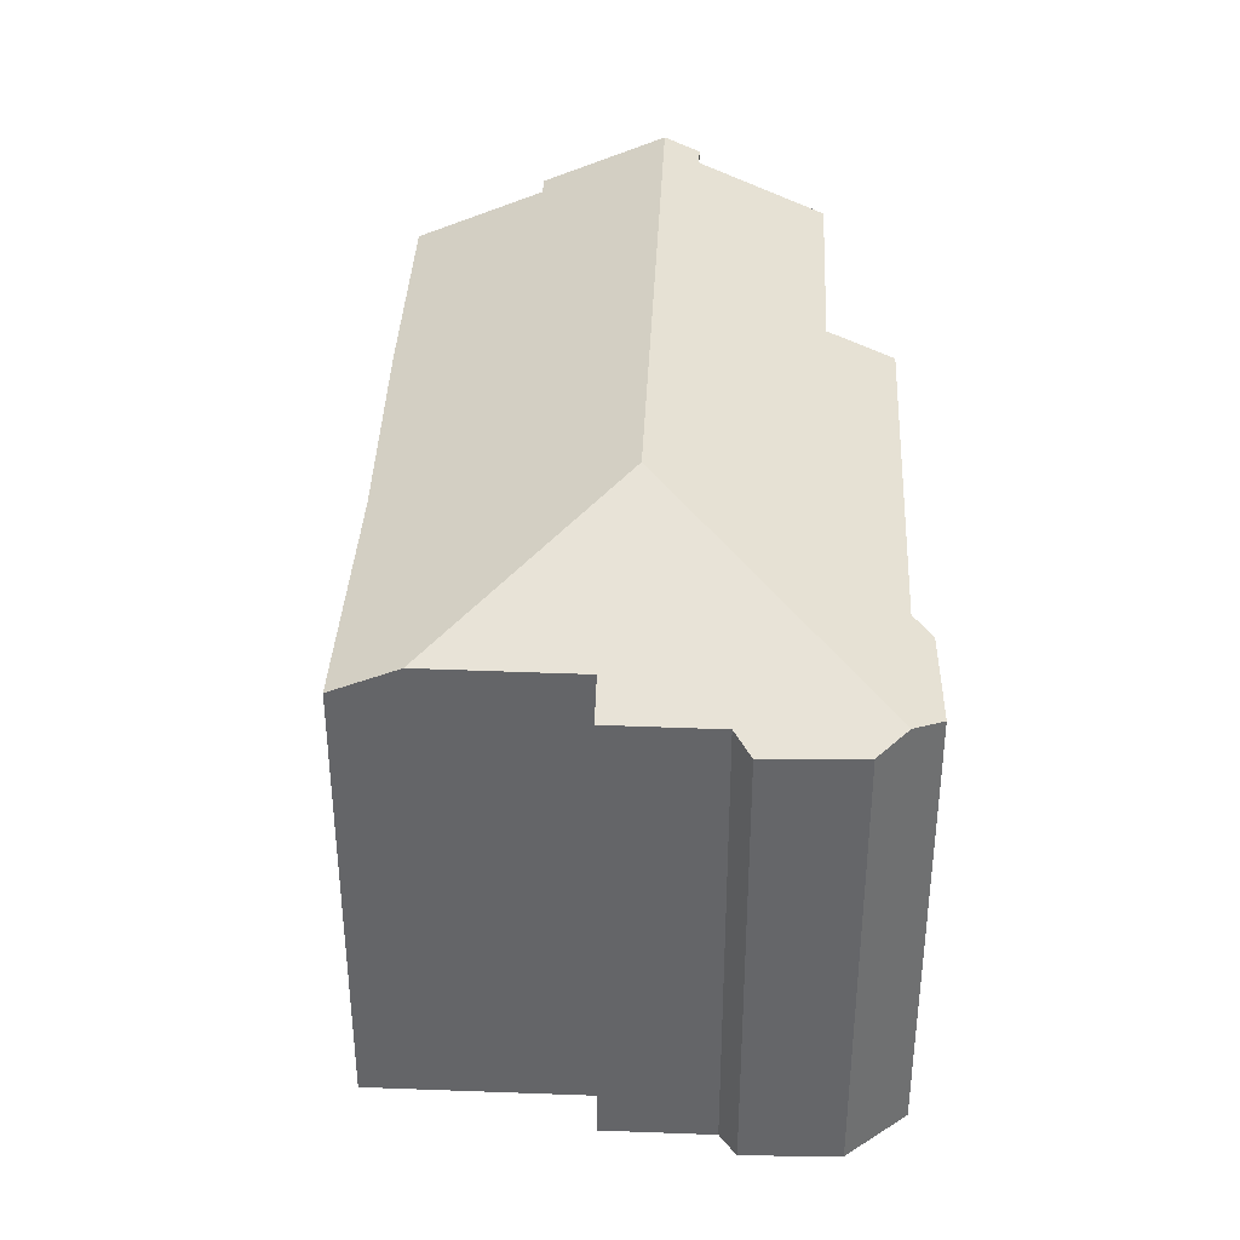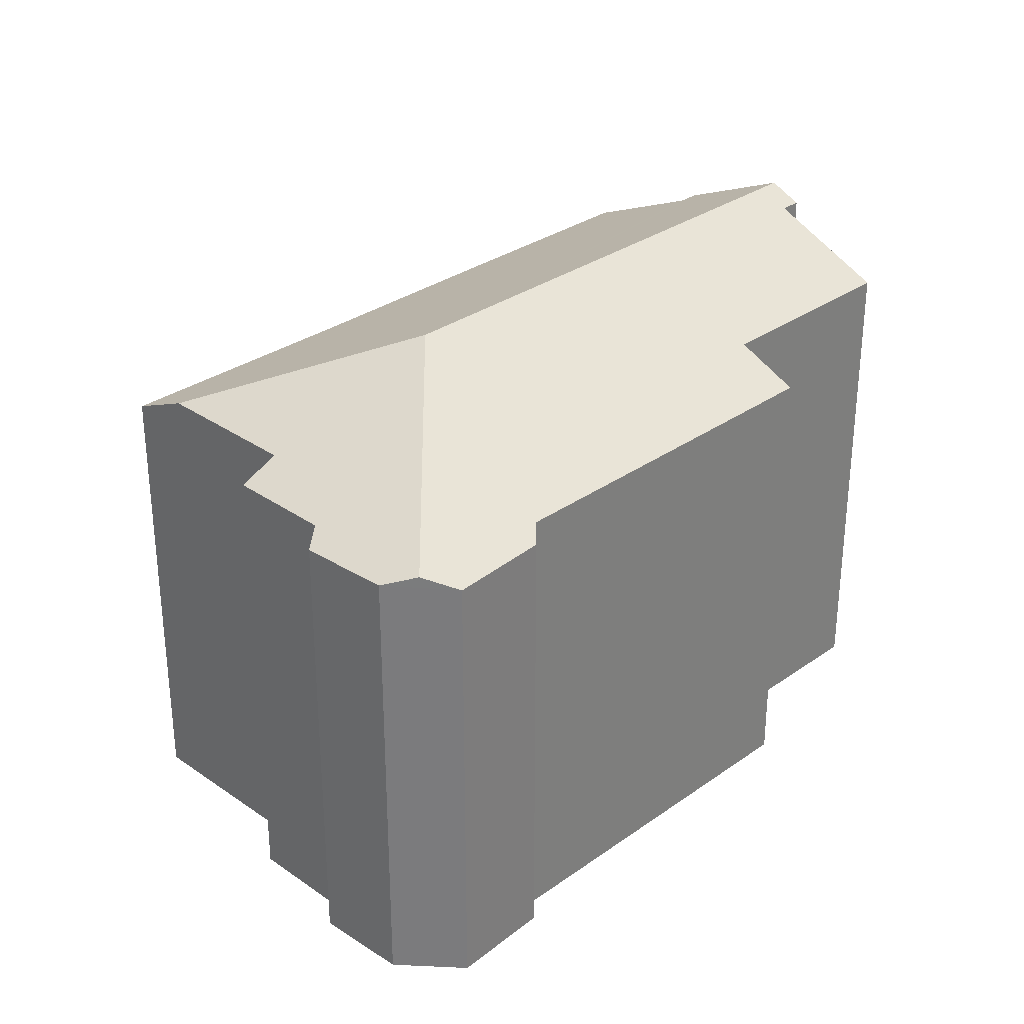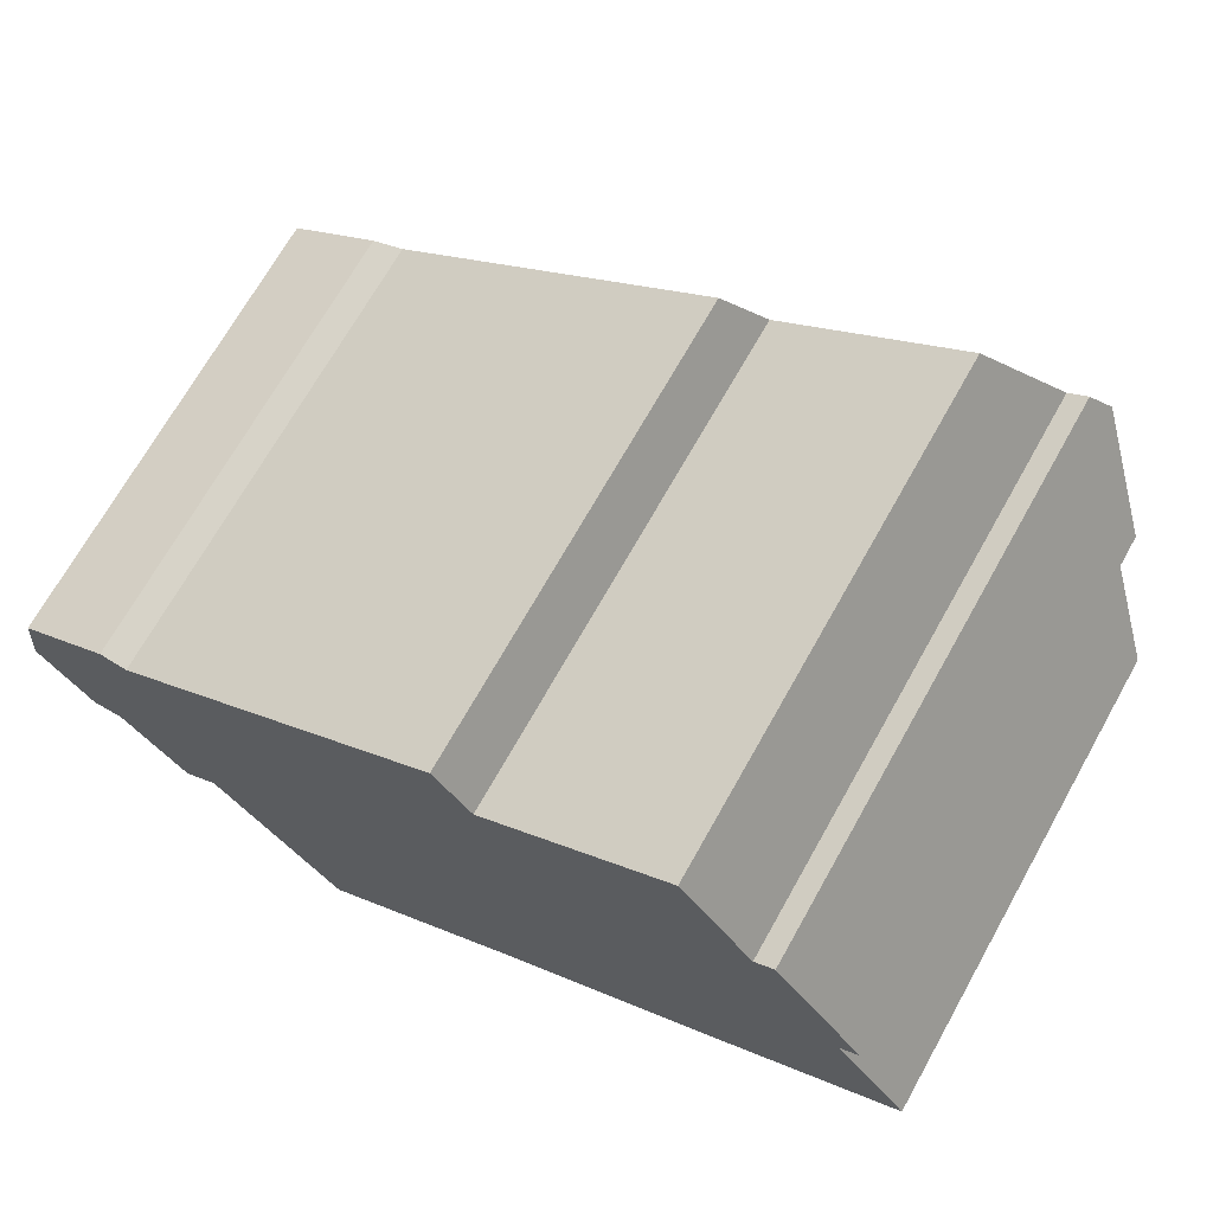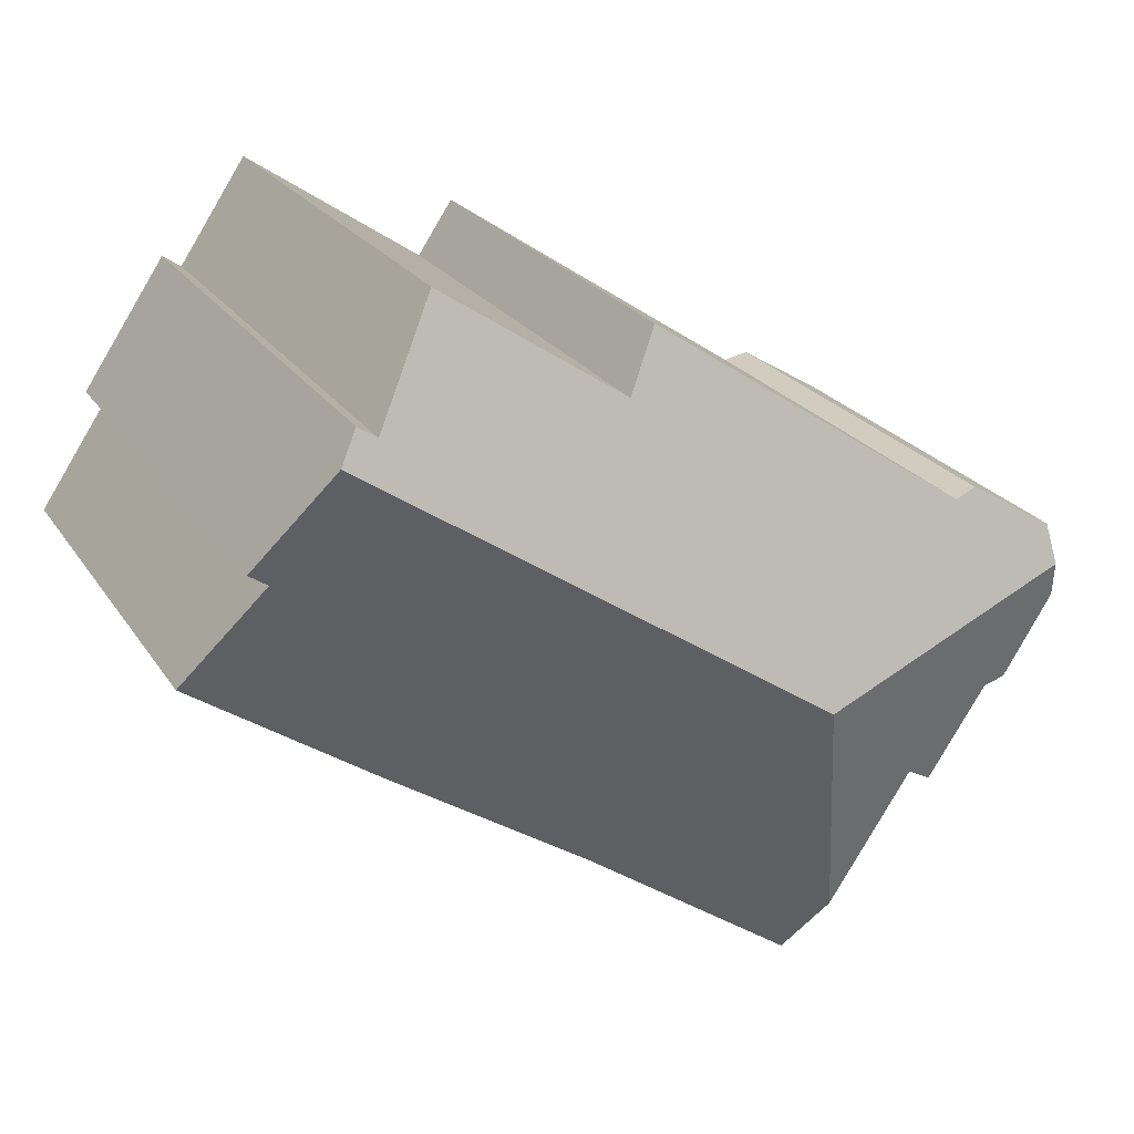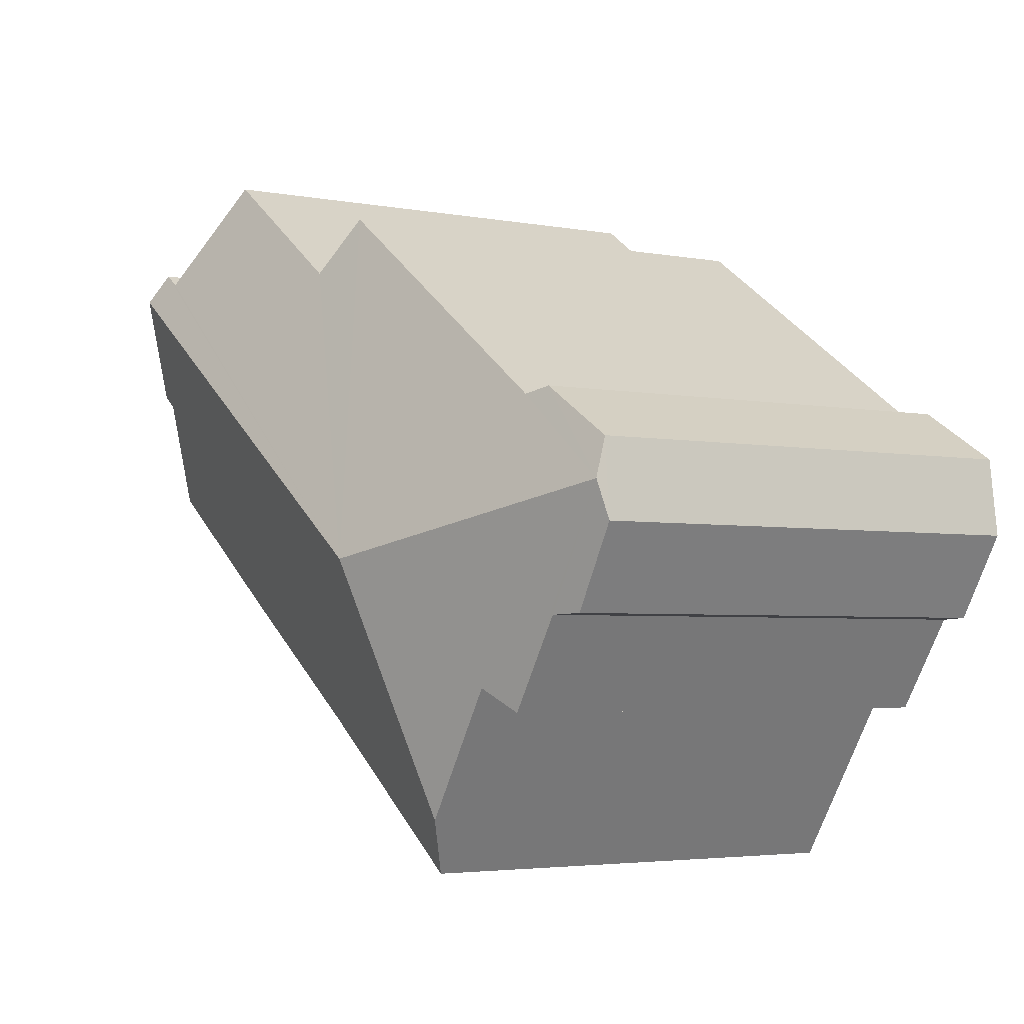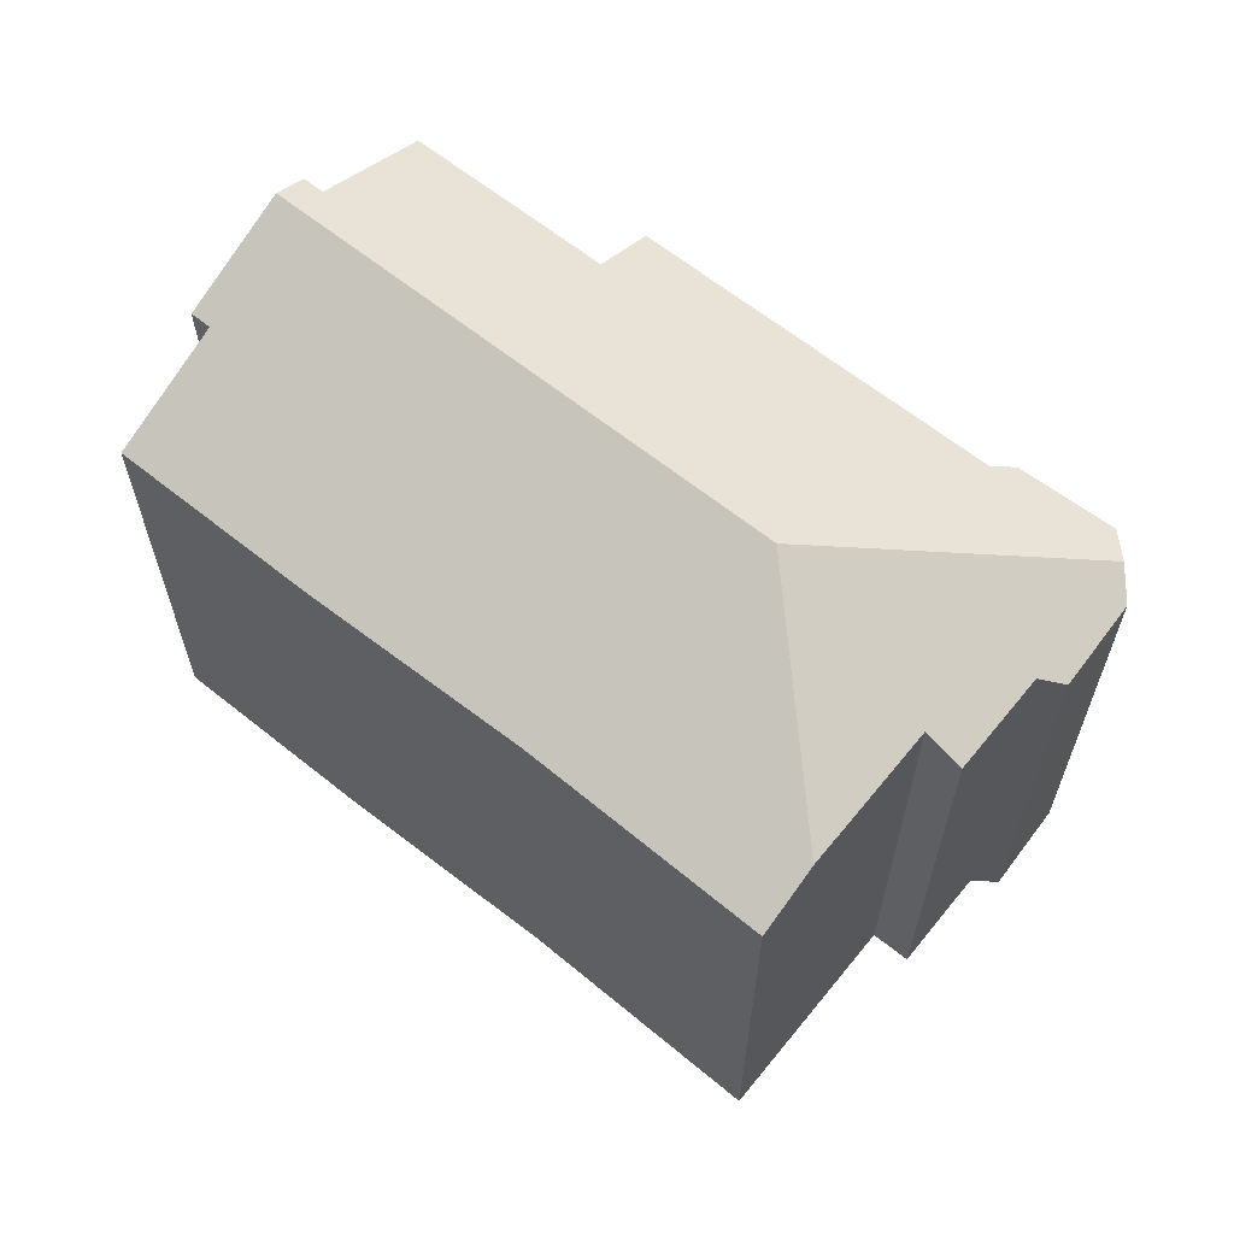
<metadata>
{"format":"obj","ext":"obj","renderer":"f3d","projection":"perspective","resolution":1024,"background":"white","views":[{"elev":38.2,"azim":-121.0,"up":"+Y"},{"elev":31.0,"azim":-79.0,"up":"+Y"},{"elev":69.9,"azim":29.3,"up":"+Z"},{"elev":22.6,"azim":155.5,"up":"+Z"},{"elev":-3.7,"azim":-122.2,"up":"+Z"},{"elev":63.2,"azim":-174.6,"up":"+Y"}]}
</metadata>
<code>
v  20.06 12.34 4.452
v  7.331 13.57 -0.586
v  18.47 13.57 6.841
v  19.62 12.34 4.158
v  21.29 11.05 1.658
v  16.8 11.05 -1.336
v  12.06 11.1 -4.372
v  6.979 11.05 -7.883
v  6.107 11.73 -6.575
v  4.083 11.71 -3.54
v  0.115 11.33 0.889
v  3.275 11.29 -4.078
v  1.852 11.29 -1.944
v  1.172 11.05 -1.912
v  0 11.08 6.783e-16
v  18.01 13.22 7.526
v  17.56 13.22 7.224
v  15.91 11.94 9.7
v  11.55 11.94 6.795
v  10.68 11.27 8.098
v  2.96 11.27 2.949
v  2.337 11.07 3.083
v  0.234 11.03 1.816
v  3.275 2.497e-16 -4.078
v  1.852 1.19e-16 -1.944
v  0 0 0
v  1.172 1.171e-16 -1.912
v  6.979 4.827e-16 -7.883
v  4.083 2.168e-16 -3.54
v  6.107 4.026e-16 -6.575
v  0.234 -1.112e-16 1.816
v  0.115 -5.444e-17 0.889
v  2.337 -1.888e-16 3.083
v  2.96 -1.806e-16 2.949
v  10.68 -4.959e-16 8.098
v  11.55 -4.161e-16 6.795
v  15.91 -5.94e-16 9.7
v  17.56 -4.423e-16 7.224
v  18.01 -4.608e-16 7.526
v  20.06 -2.726e-16 4.452
v  18.47 -4.189e-16 6.841
v  19.62 -2.546e-16 4.158
v  21.29 -1.015e-16 1.658
v  16.8 8.181e-17 -1.336
v  12.06 2.677e-16 -4.372
g defaultobject
f 1 2 3
f 2 1 4
f 2 4 5
f 2 5 6
f 2 6 7
f 2 7 8
f 2 8 9
f 10 2 9
f 2 10 11
f 11 10 12
f 11 12 13
f 11 13 14
f 11 14 15
f 2 16 3
f 16 2 17
f 17 2 18
f 18 2 19
f 19 2 20
f 20 2 21
f 21 2 11
f 21 11 22
f 22 11 23
f 24 13 12
f 13 24 25
f 14 26 15
f 26 14 27
f 8 10 9
f 10 8 28
f 10 28 29
f 29 28 30
f 25 14 13
f 14 25 27
f 15 23 11
f 23 15 26
f 23 26 31
f 31 26 32
f 23 33 22
f 33 23 31
f 22 34 21
f 34 22 33
f 34 20 21
f 20 34 35
f 36 18 19
f 18 36 37
f 38 16 17
f 16 38 39
f 20 36 19
f 36 20 35
f 18 38 17
f 38 18 37
f 16 1 3
f 1 16 39
f 1 39 40
f 40 39 41
f 42 5 4
f 5 42 43
f 40 4 1
f 4 40 42
f 43 6 5
f 6 43 44
f 6 45 7
f 45 6 44
f 45 8 7
f 8 45 28
f 29 12 10
f 12 29 24
f 41 38 40
f 38 41 39
f 42 36 43
f 36 42 38
f 36 38 37
f 38 42 40
f 45 30 28
f 30 45 29
f 29 45 25
f 25 45 26
f 26 45 32
f 32 45 31
f 31 45 44
f 31 44 33
f 33 44 34
f 34 44 35
f 35 44 36
f 36 44 43
f 26 27 25
f 25 24 29

</code>
